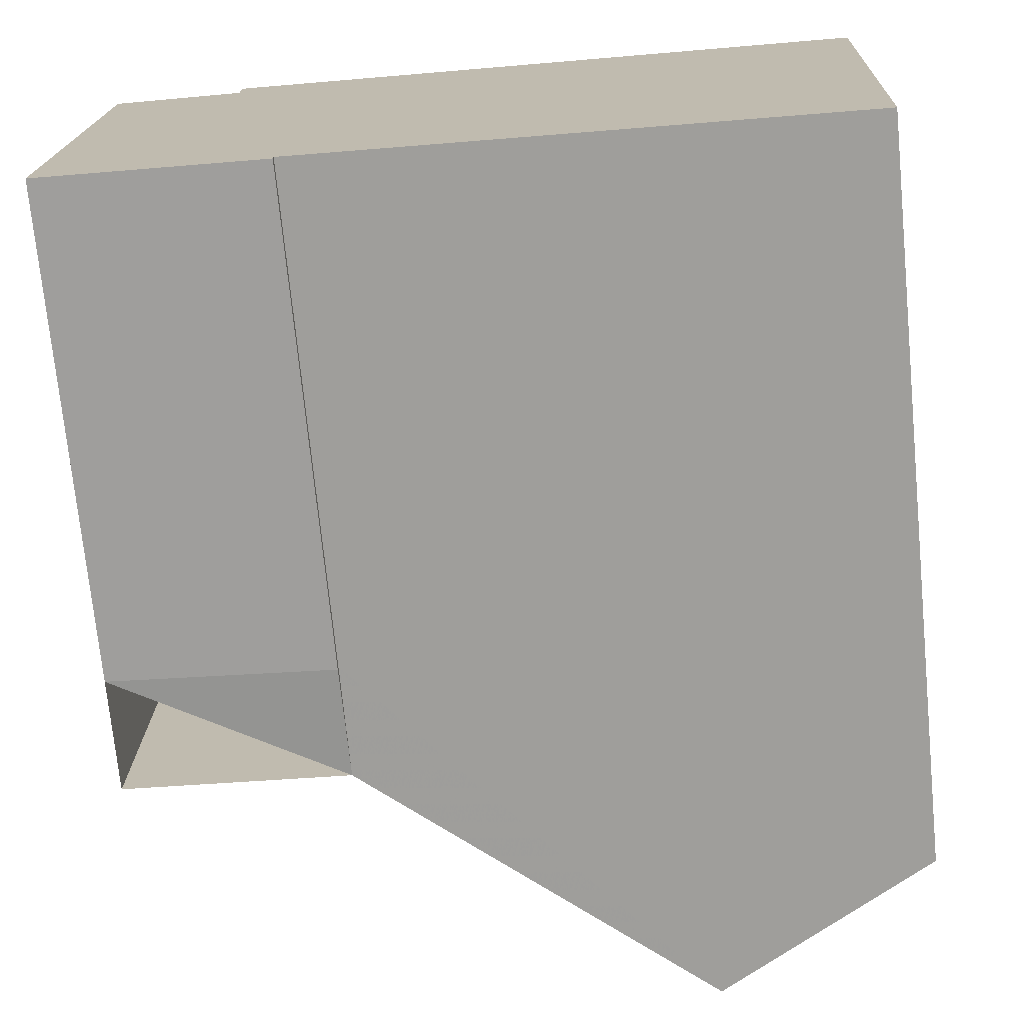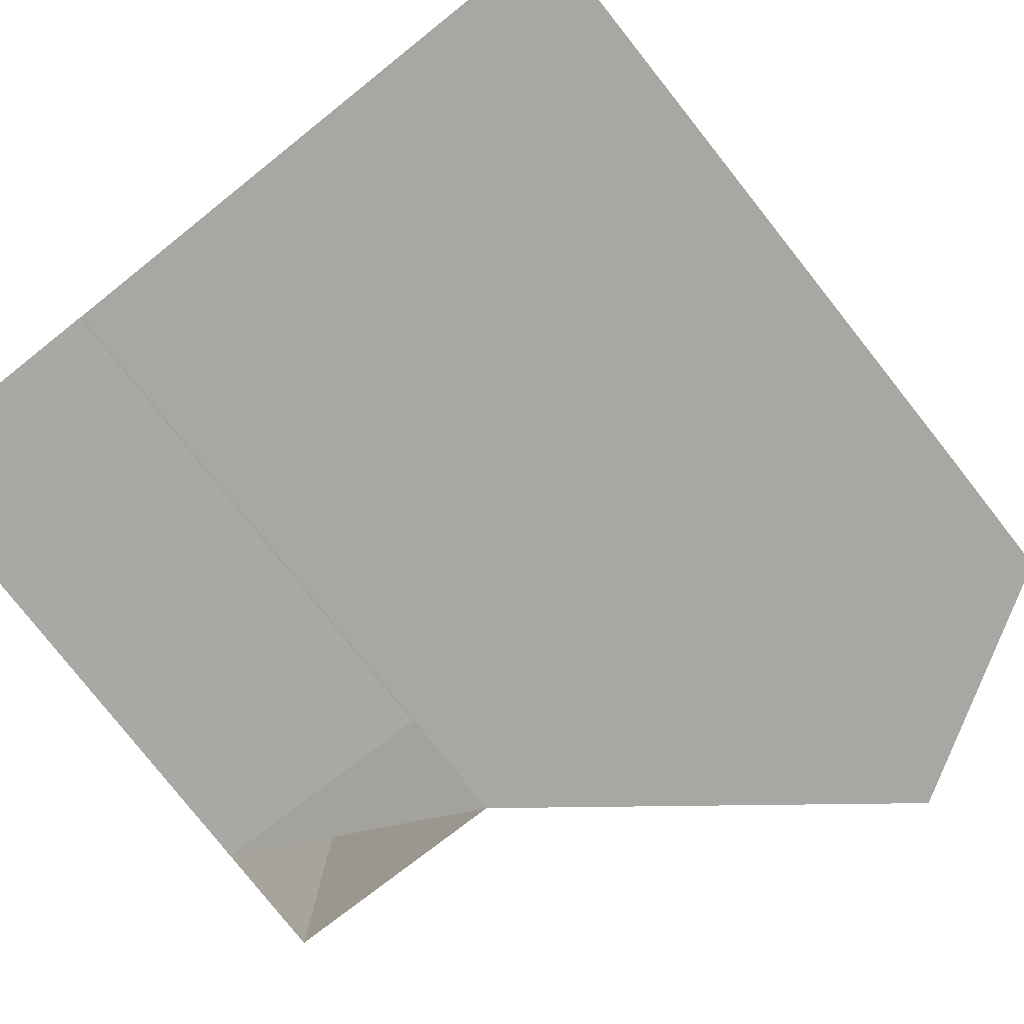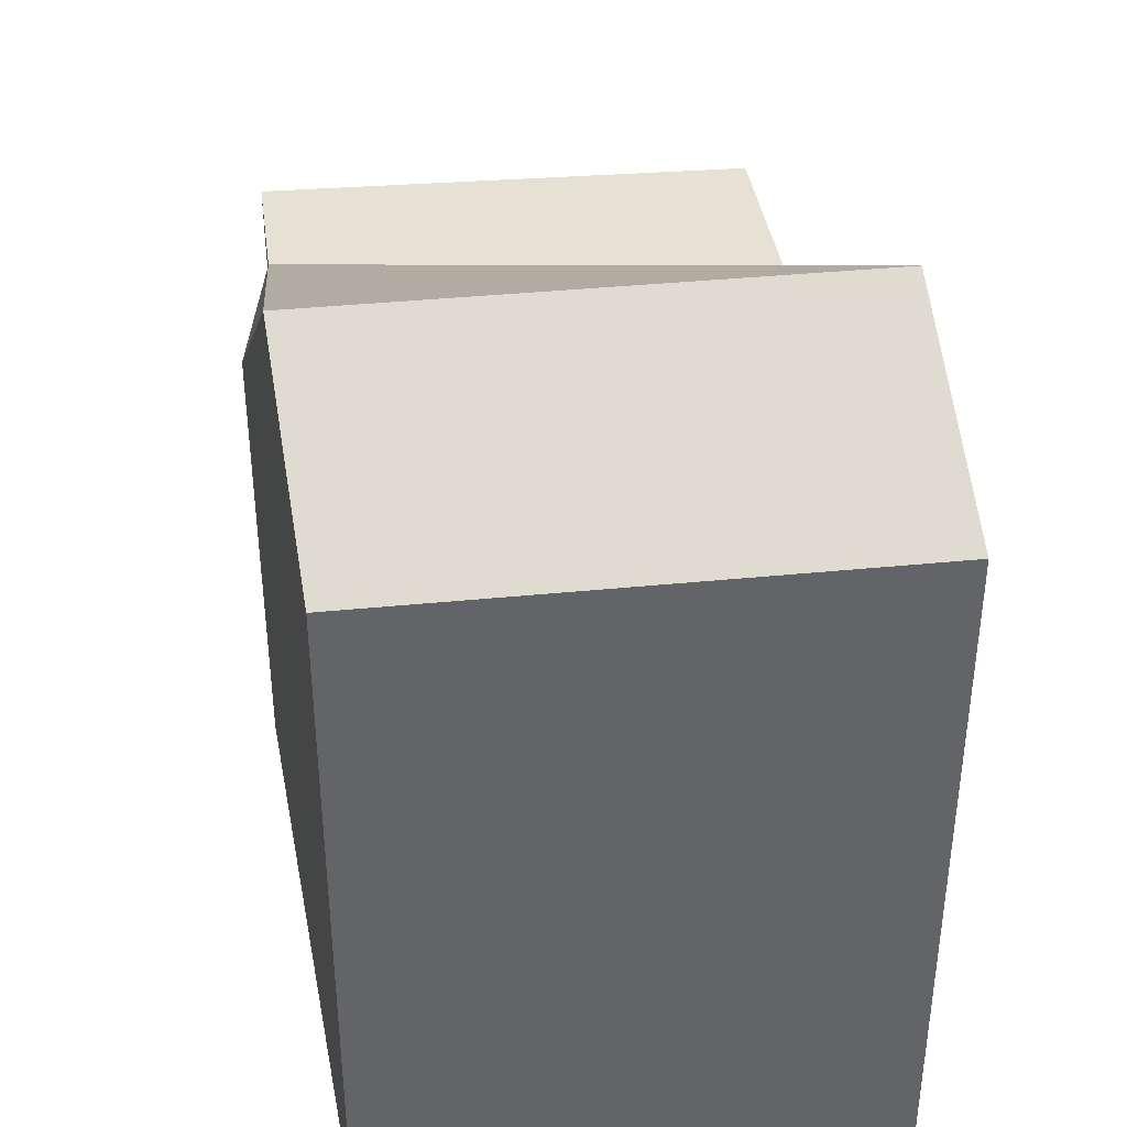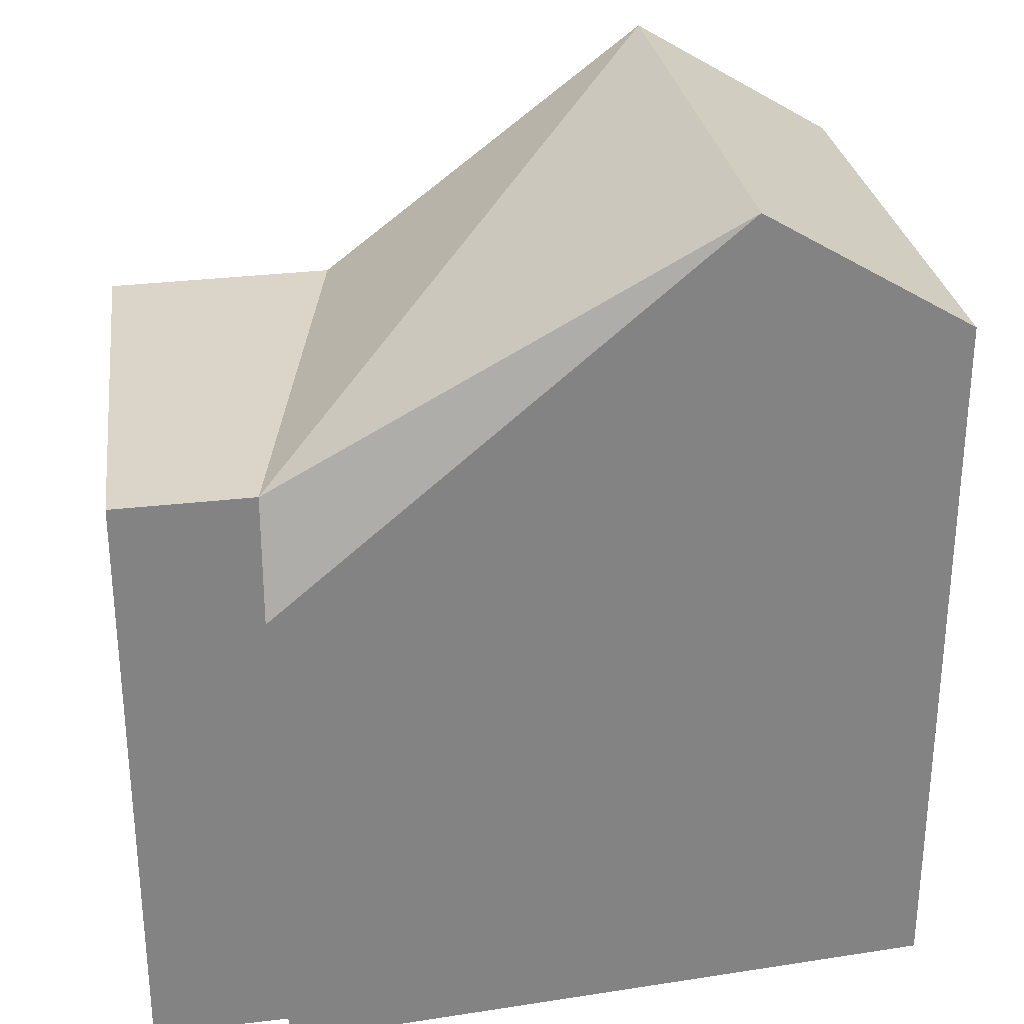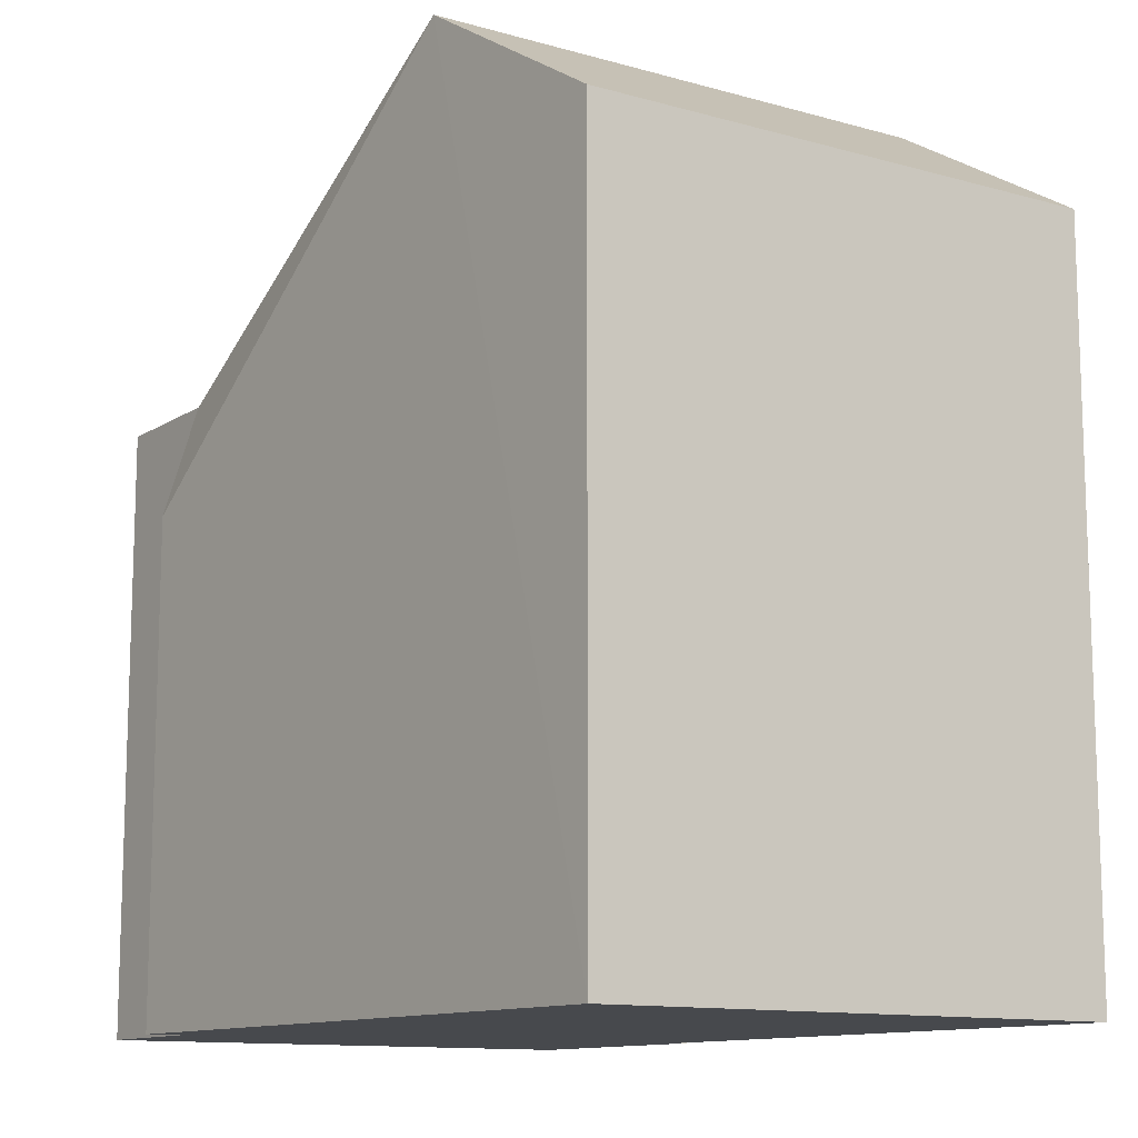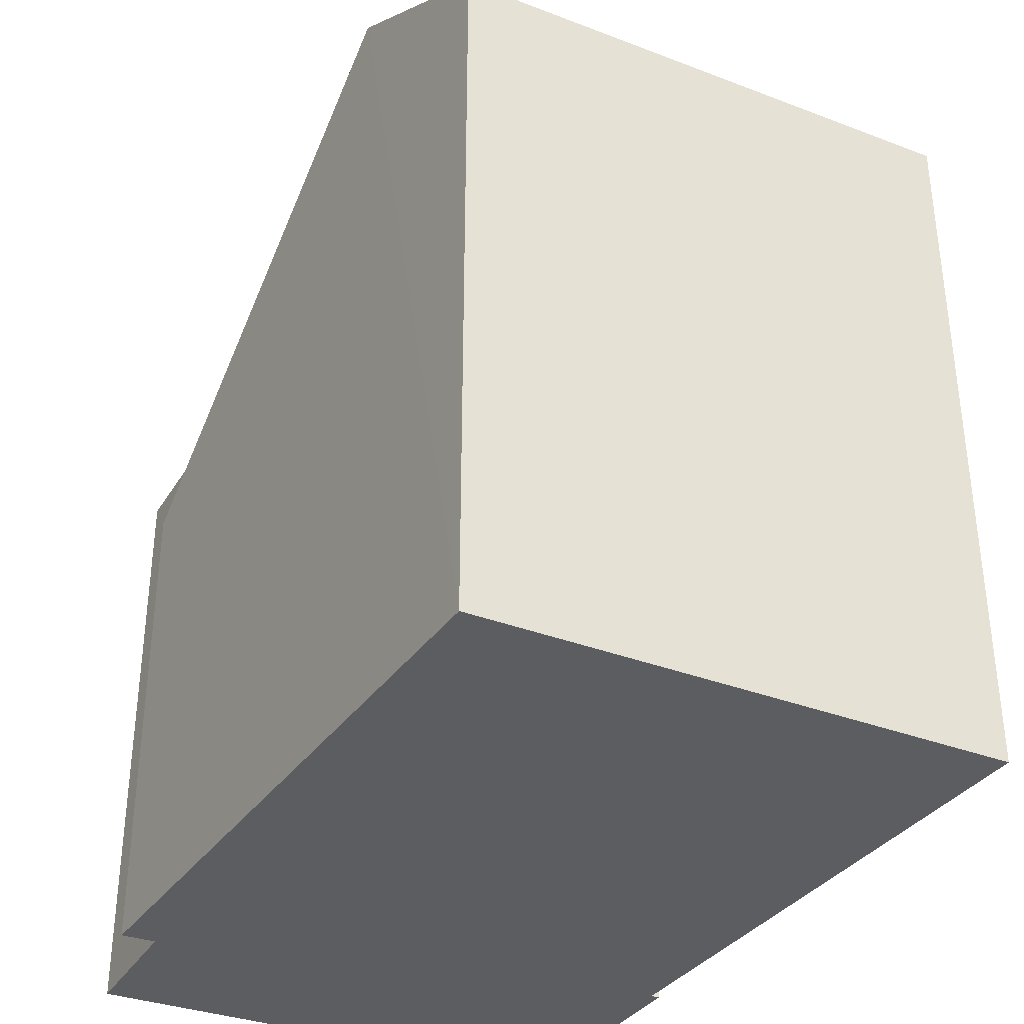
<metadata>
{"format":"obj","ext":"obj","renderer":"f3d","projection":"perspective","resolution":1024,"background":"white","views":[{"elev":-72.8,"azim":5.6,"up":"+Z"},{"elev":-80.0,"azim":38.4,"up":"+Z"},{"elev":39.2,"azim":85.7,"up":"+Y"},{"elev":29.2,"azim":-6.4,"up":"+Y"},{"elev":-12.1,"azim":59.1,"up":"+Y"},{"elev":-35.7,"azim":66.0,"up":"+Y"}]}
</metadata>
<code>
v 8.505 0 -5.243
v 8.98 0 4.576
v -3.373 0 6.001
v -6.066 0 -3.66
v -1.79 0 -4.135
v -1.79 0 -3.976
v -3.373 0 5.368
v -5.907 0 5.526
v -3.373 9.187 6.001
v -1.79 9.187 -3.976
v -3.373 9.187 5.368
v -6.066 9.187 -3.66
v -6.066 11.31 -3.66
v 8.98 13.43 4.576
v -1.79 9.187 -4.135
v -5.907 11.31 5.526
v 5.021 15.9 5.051
v 4.545 15.9 -4.768
v 8.505 13.43 -5.243
v -3.373 11.31 5.368
v -1.79 11.31 -3.976
f 1 2 3
f 4 5 6
f 7 8 4
f 1 3 7
f 7 4 6
f 6 1 7
f 2 3 9
f 5 6 10
f 3 7 9
f 6 1 10
f 7 8 11
f 4 5 12
f 8 4 13
f 1 2 14
f 7 9 11
f 5 15 10
f 5 12 15
f 8 11 16
f 4 12 13
f 8 16 13
f 2 9 17
f 1 10 18
f 1 19 14
f 9 11 20
f 1 19 18
f 2 14 17
f 11 20 16
f 12 15 21
f 15 10 21
f 20 16 21
f 16 13 21
f 9 20 17
f 10 21 18
f 20 21 18
f 20 17 18
f 19 14 17
f 19 17 18
f 3 2 1
f 6 5 4
f 4 8 7
f 7 3 1
f 6 4 7
f 7 1 6
f 9 3 2
f 10 6 5
f 9 7 3
f 10 1 6
f 11 8 7
f 12 5 4
f 13 4 8
f 14 2 1
f 11 9 7
f 10 15 5
f 15 12 5
f 16 11 8
f 13 12 4
f 13 16 8
f 17 9 2
f 18 10 1
f 14 19 1
f 20 11 9
f 18 19 1
f 17 14 2
f 16 20 11
f 21 15 12
f 21 10 15
f 21 16 20
f 21 13 16
f 17 20 9
f 18 21 10
f 18 21 20
f 18 17 20
f 17 14 19
f 18 17 19

</code>
